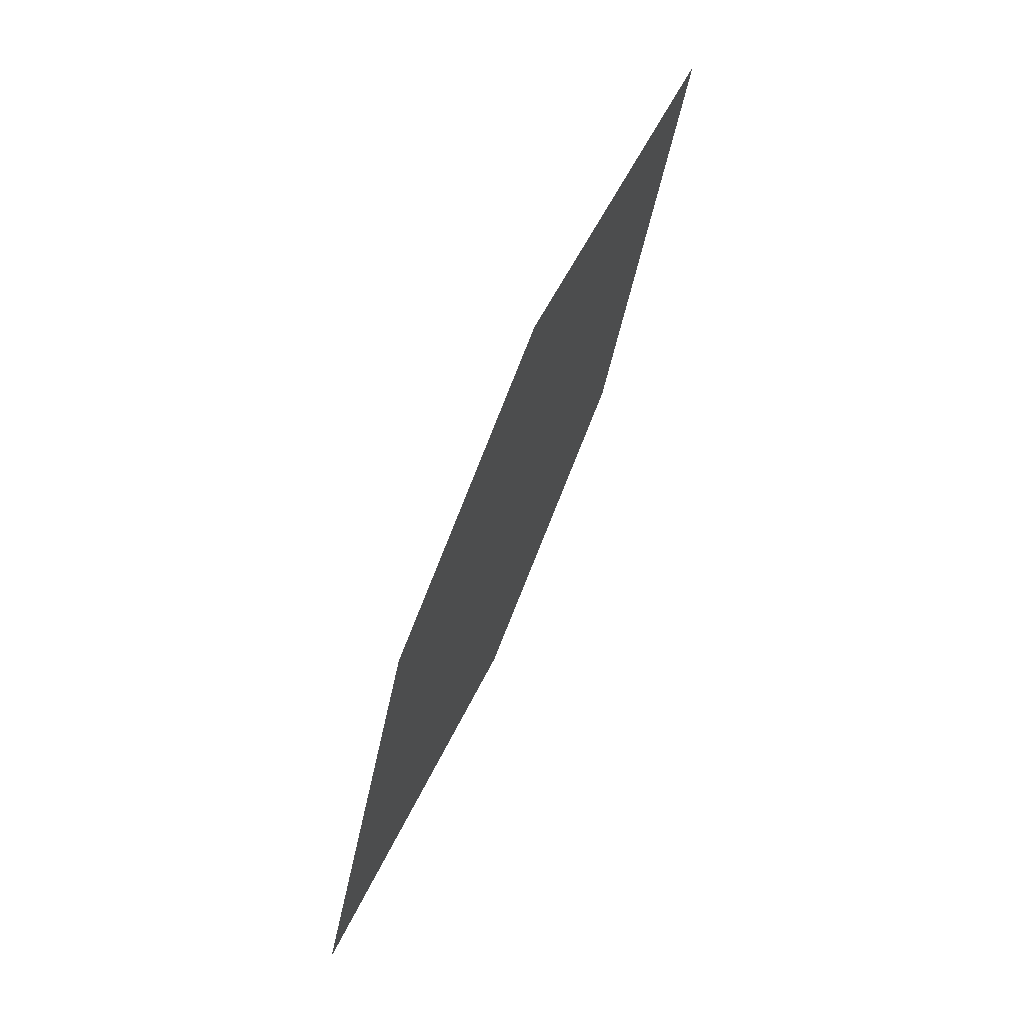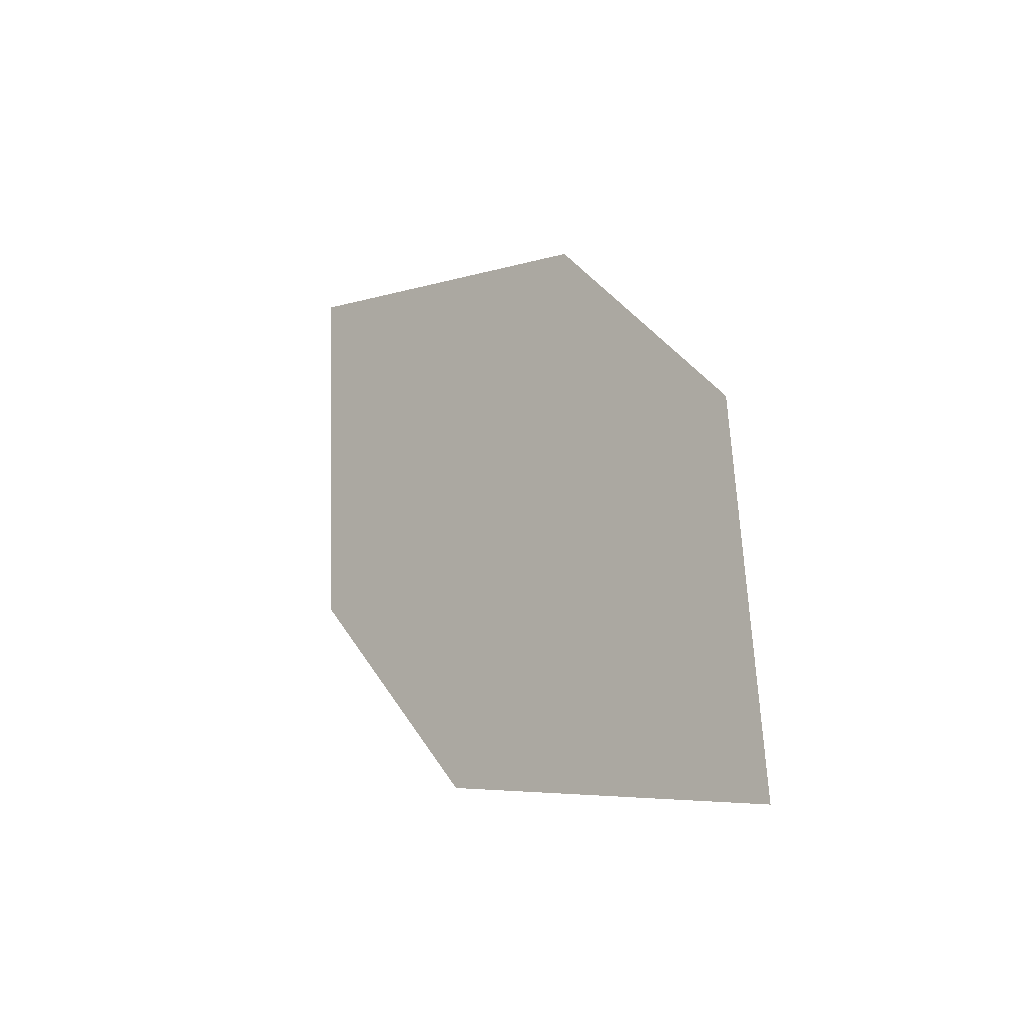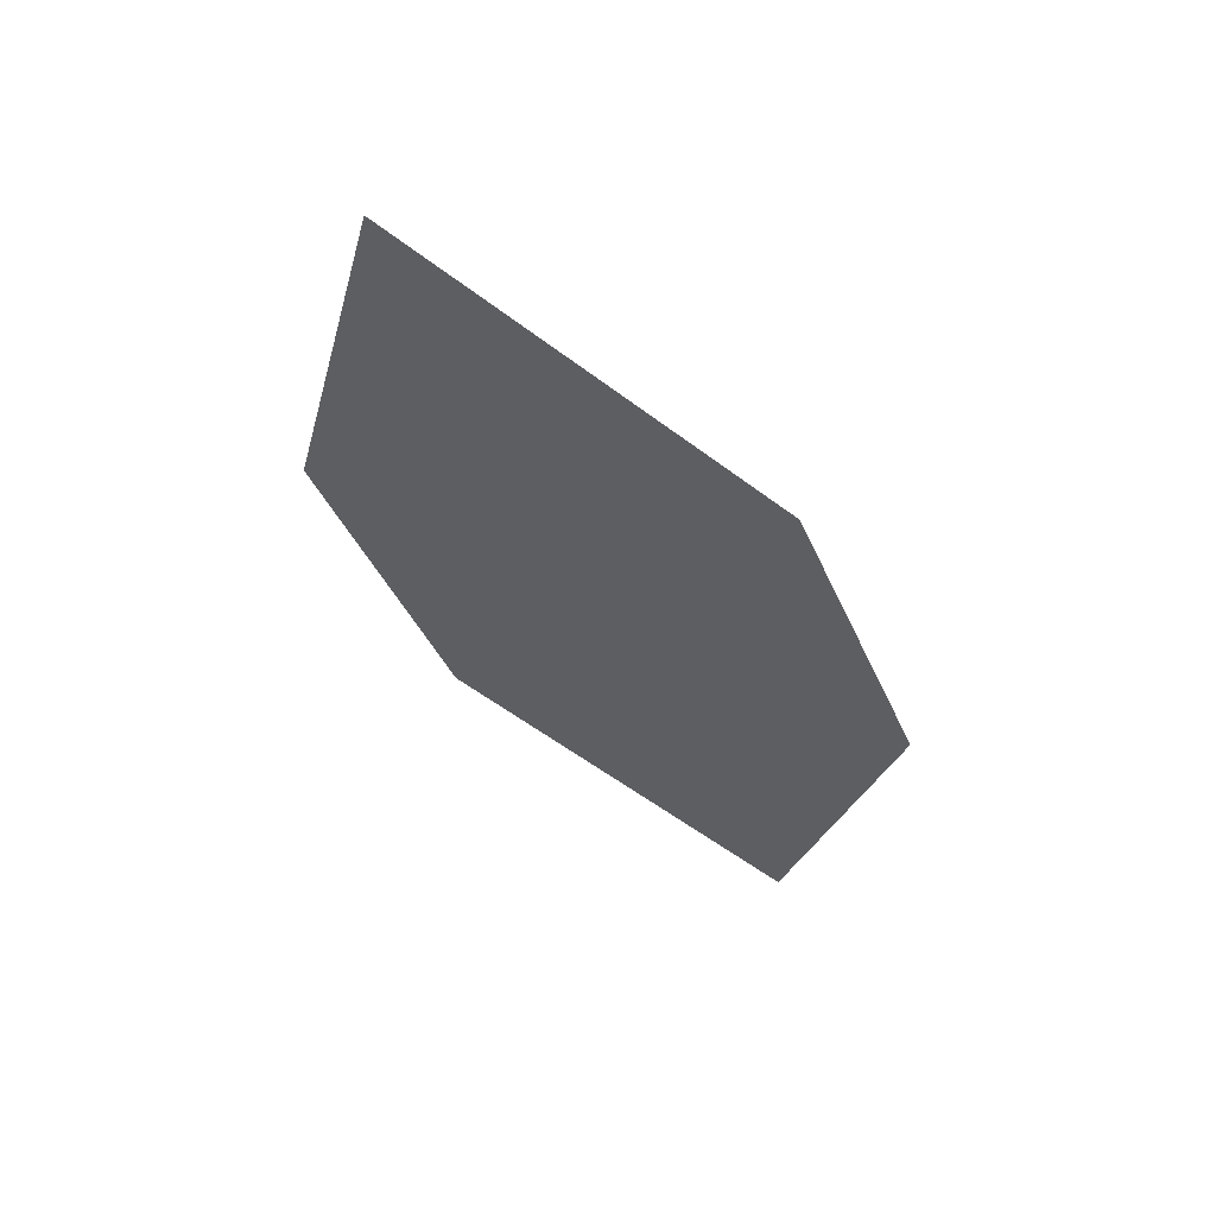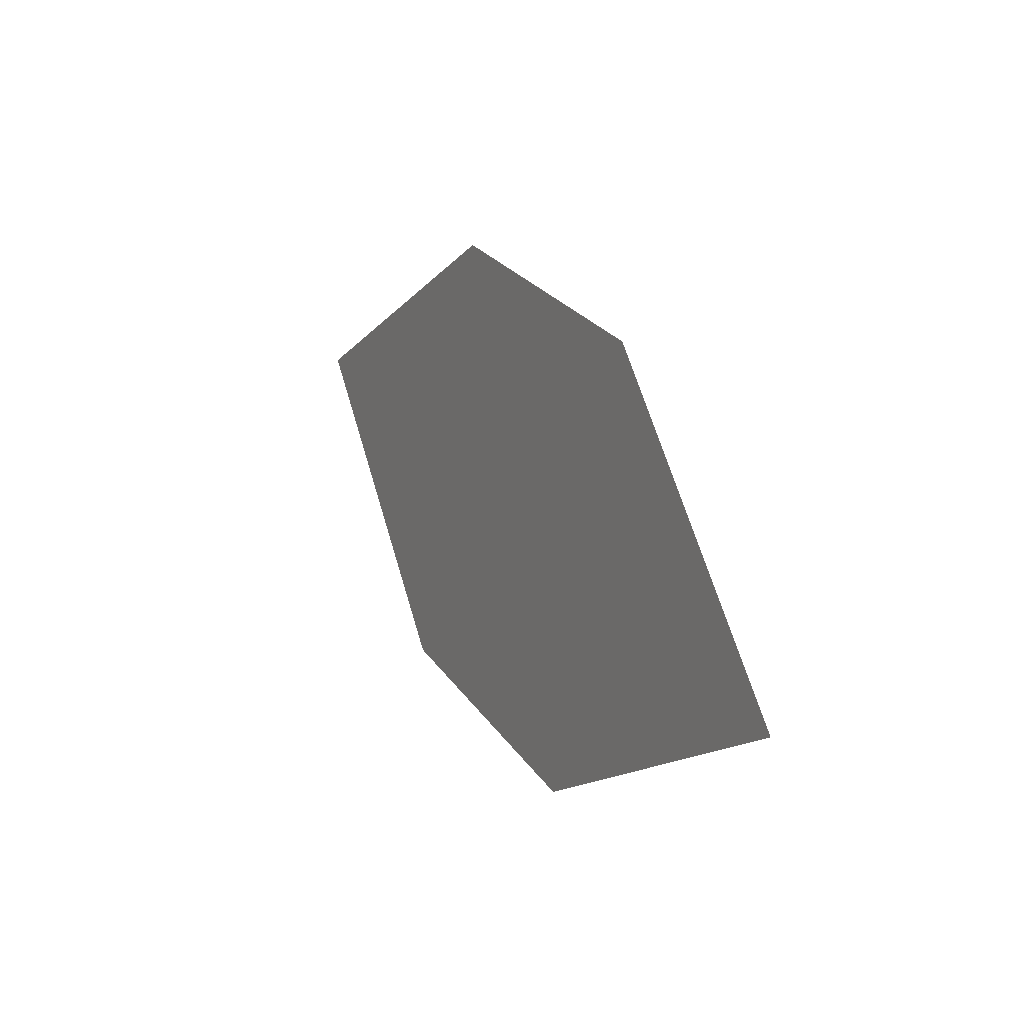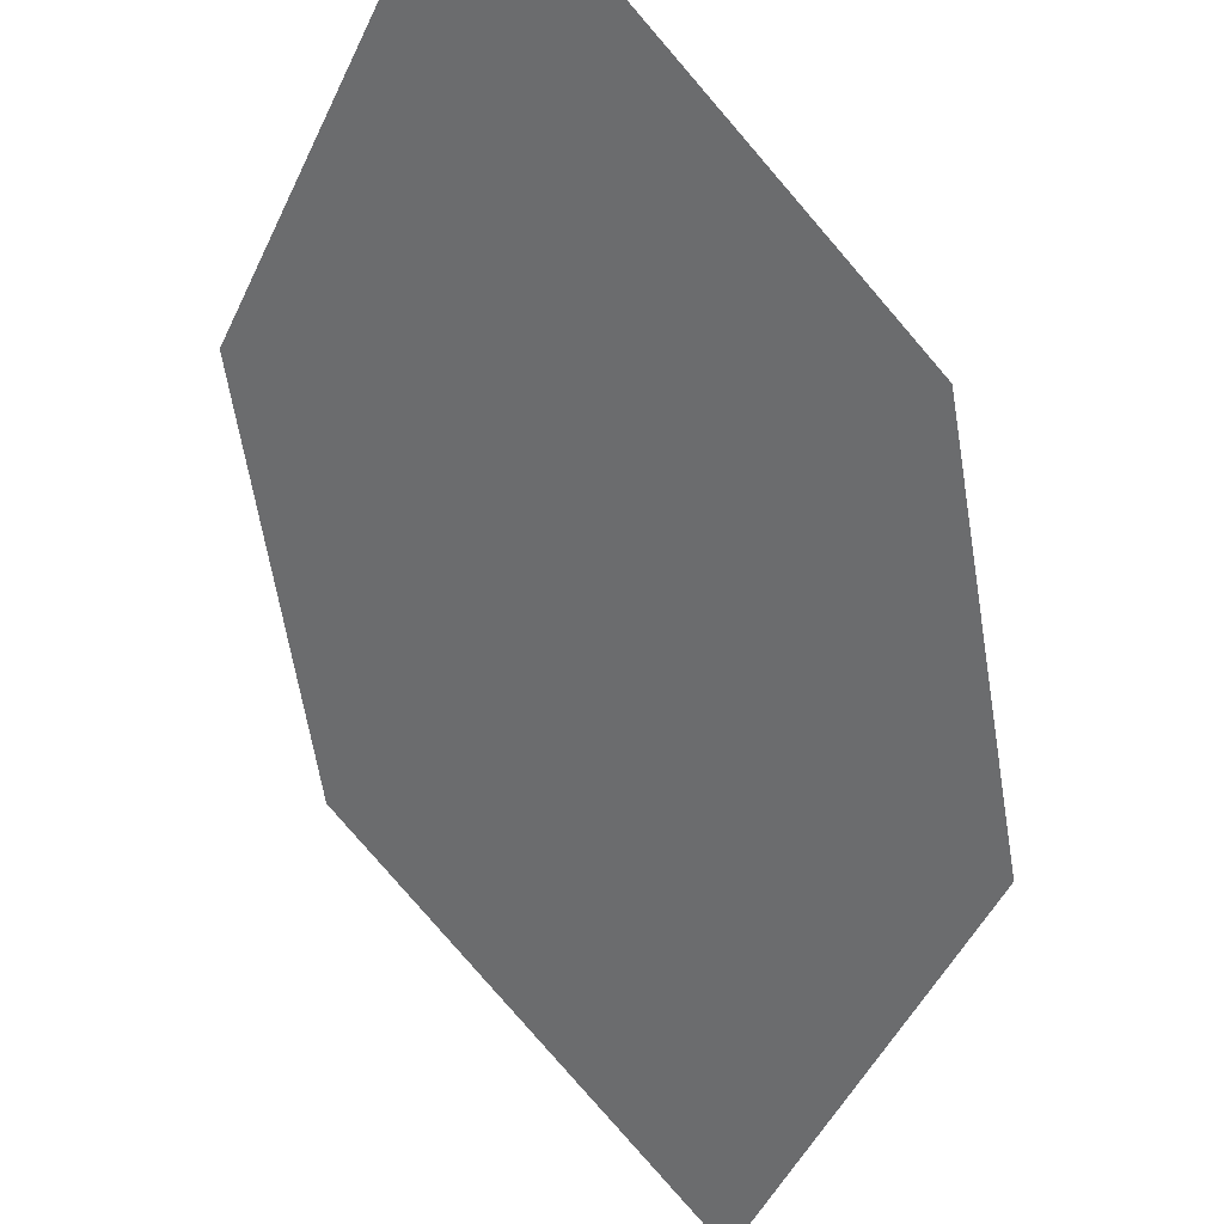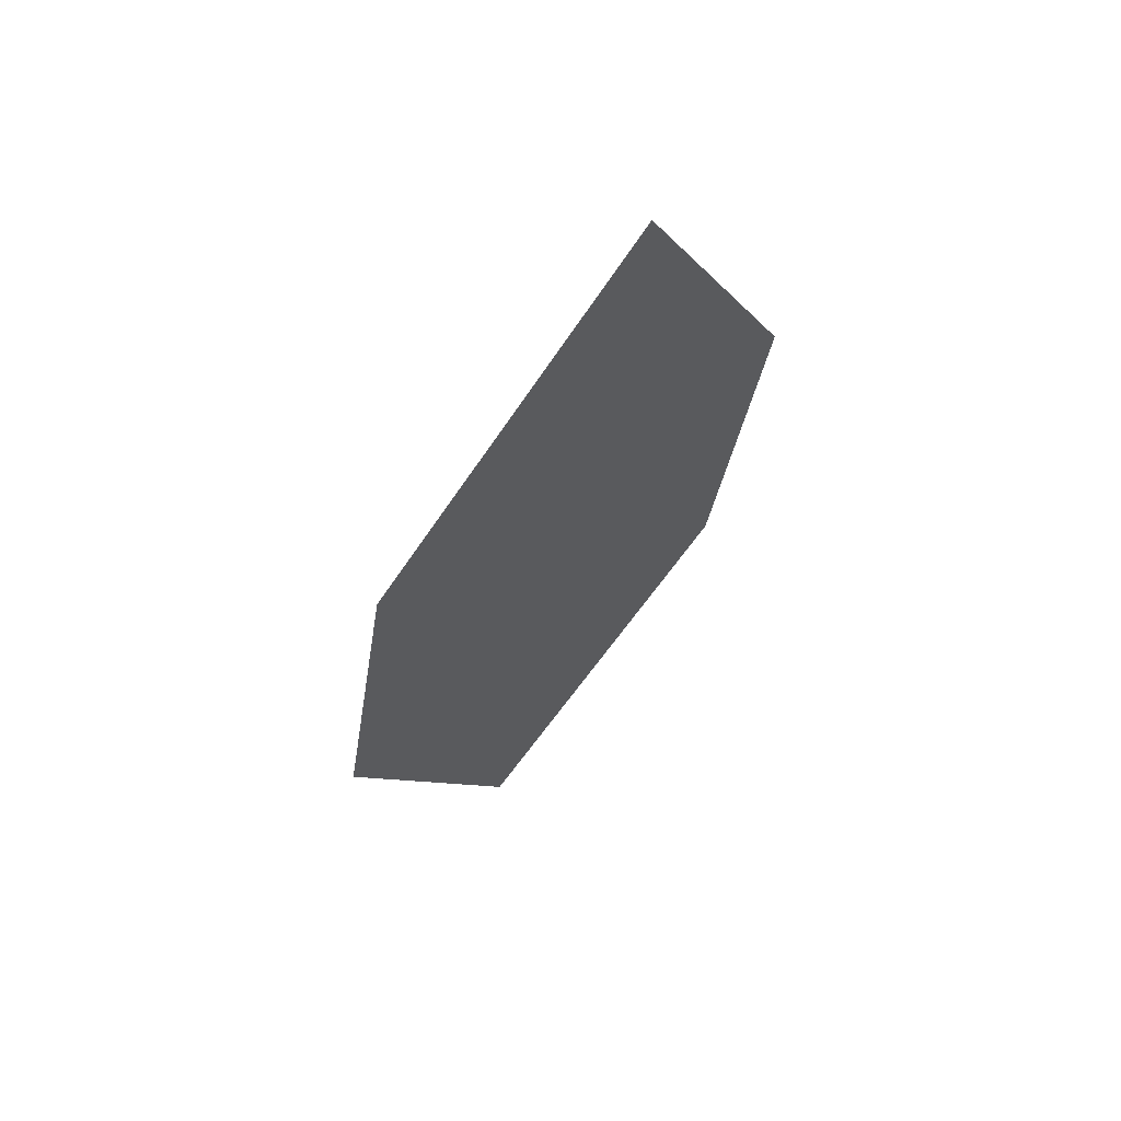
<metadata>
{"format":"obj","ext":"obj","renderer":"f3d","projection":"perspective","resolution":1024,"background":"white","views":[{"elev":-15.4,"azim":-106.4,"up":"+Z"},{"elev":-61.2,"azim":29.7,"up":"+Z"},{"elev":35.2,"azim":1.5,"up":"+Z"},{"elev":-57.4,"azim":55.9,"up":"+Z"},{"elev":-78.5,"azim":-11.6,"up":"+Y"},{"elev":32.8,"azim":-67.8,"up":"+Z"}]}
</metadata>
<code>
o leaves.359
v 0.1707 0.0777 2.305
v 0.1915 0.07714 2.289
v 0.1928 0.09639 2.248
v 0.1645 0.09072 2.283
v 0.1719 0.09695 2.264
v 0.1989 0.08337 2.27
f 1 2 6 3
f 1 3 5 4

</code>
